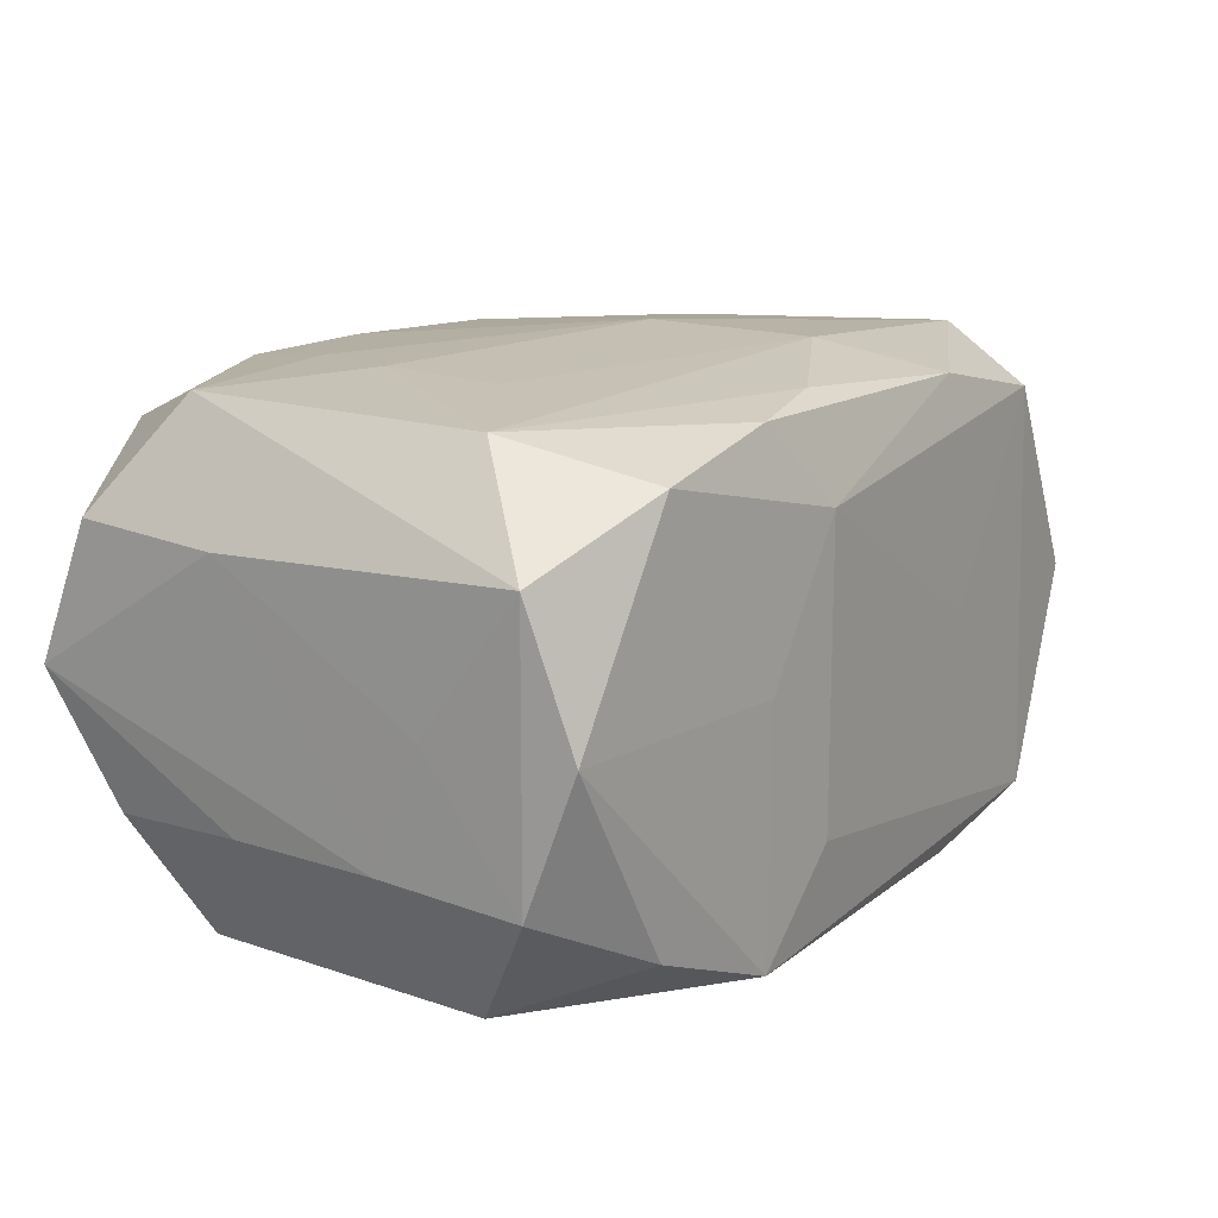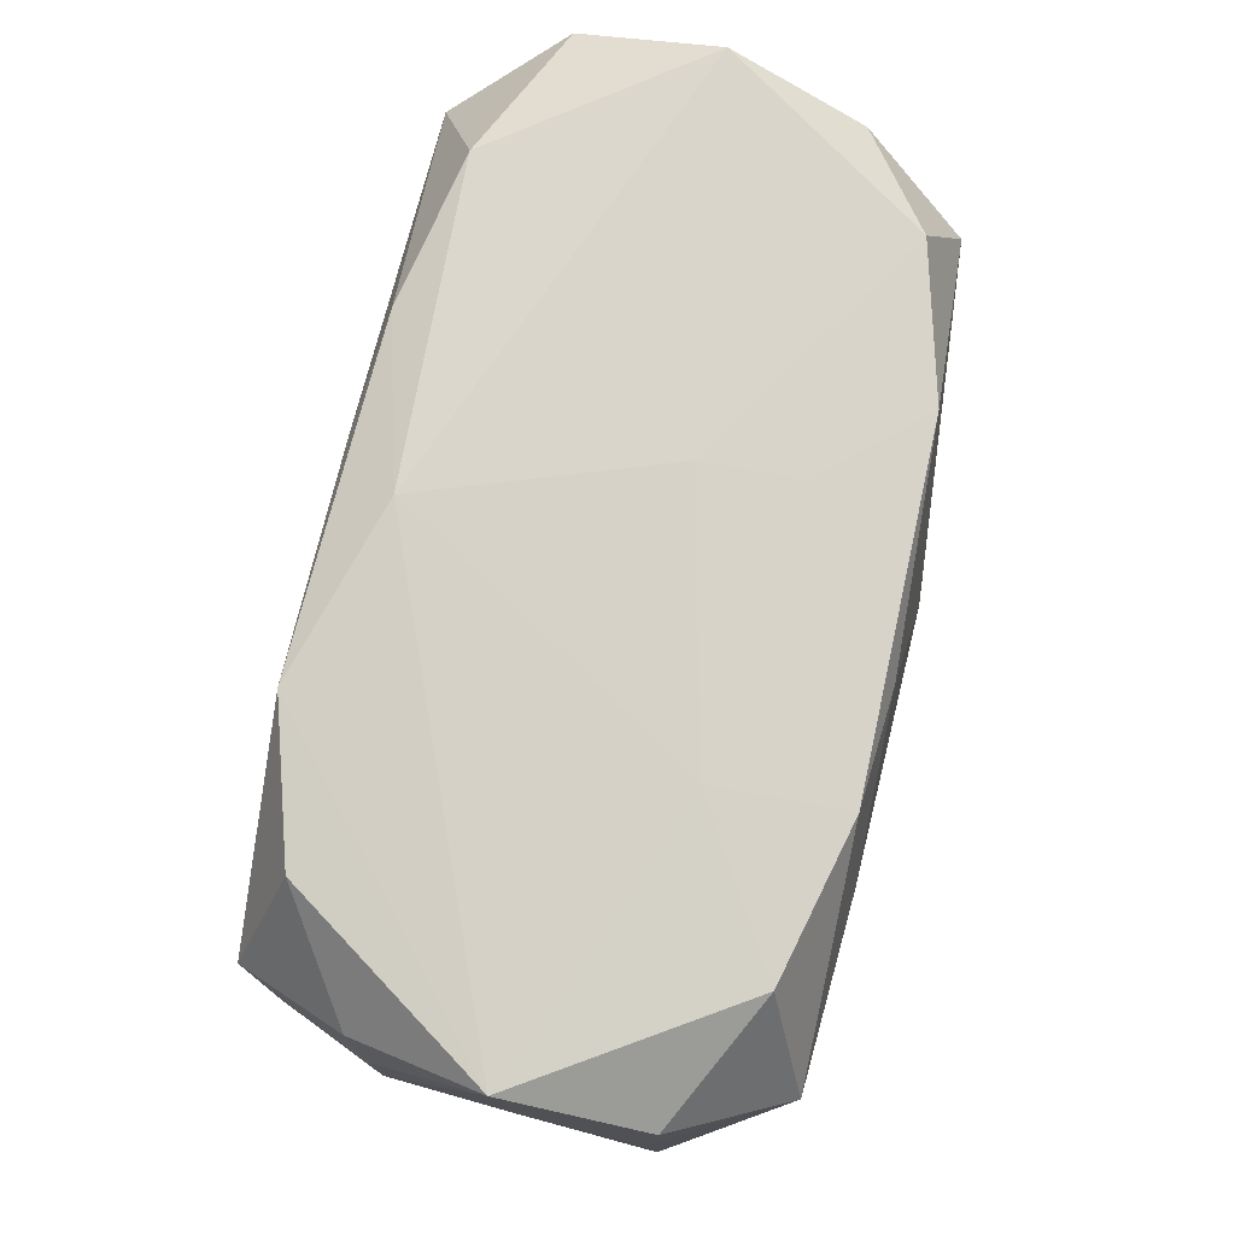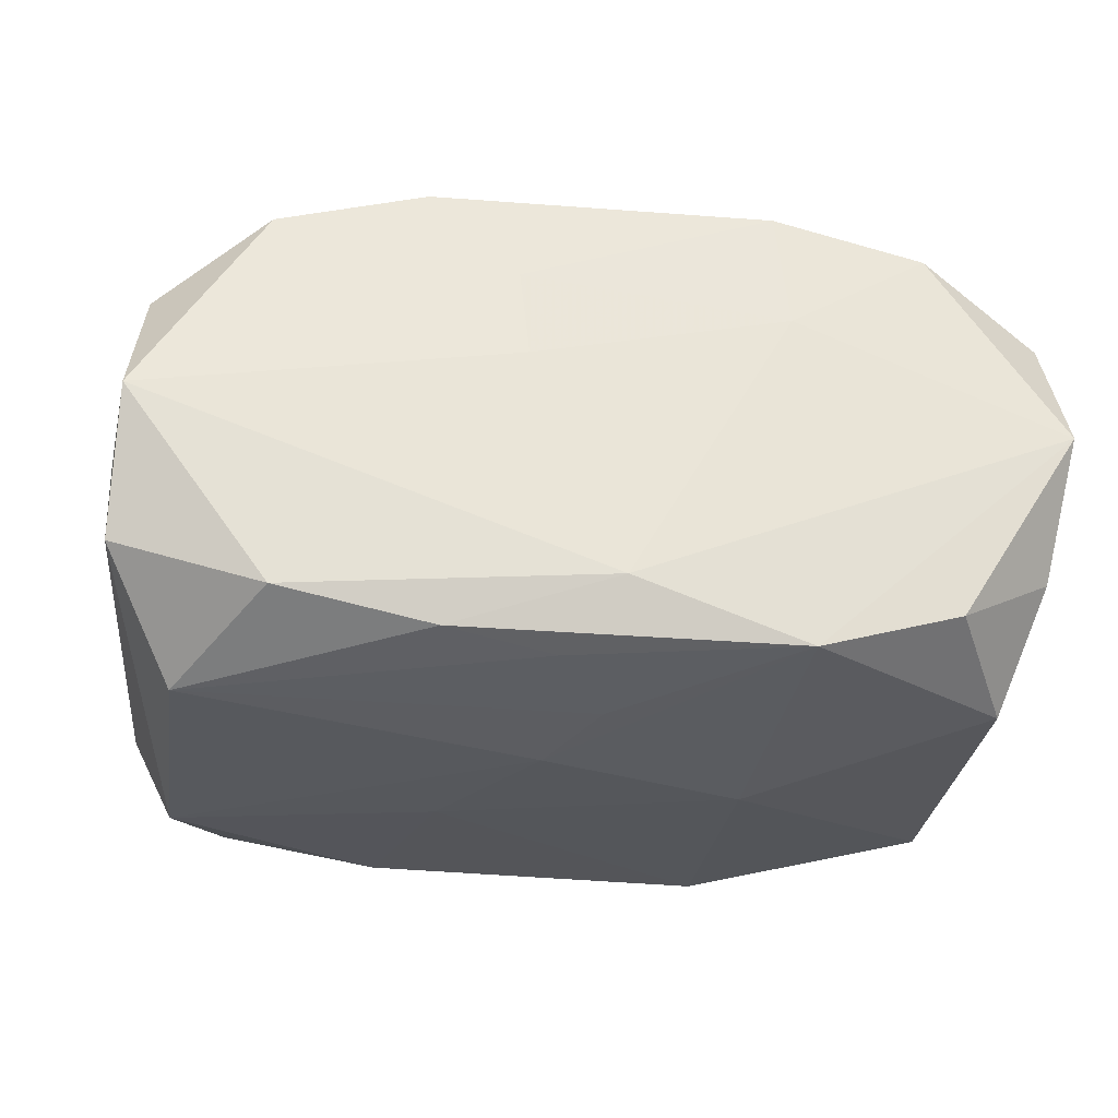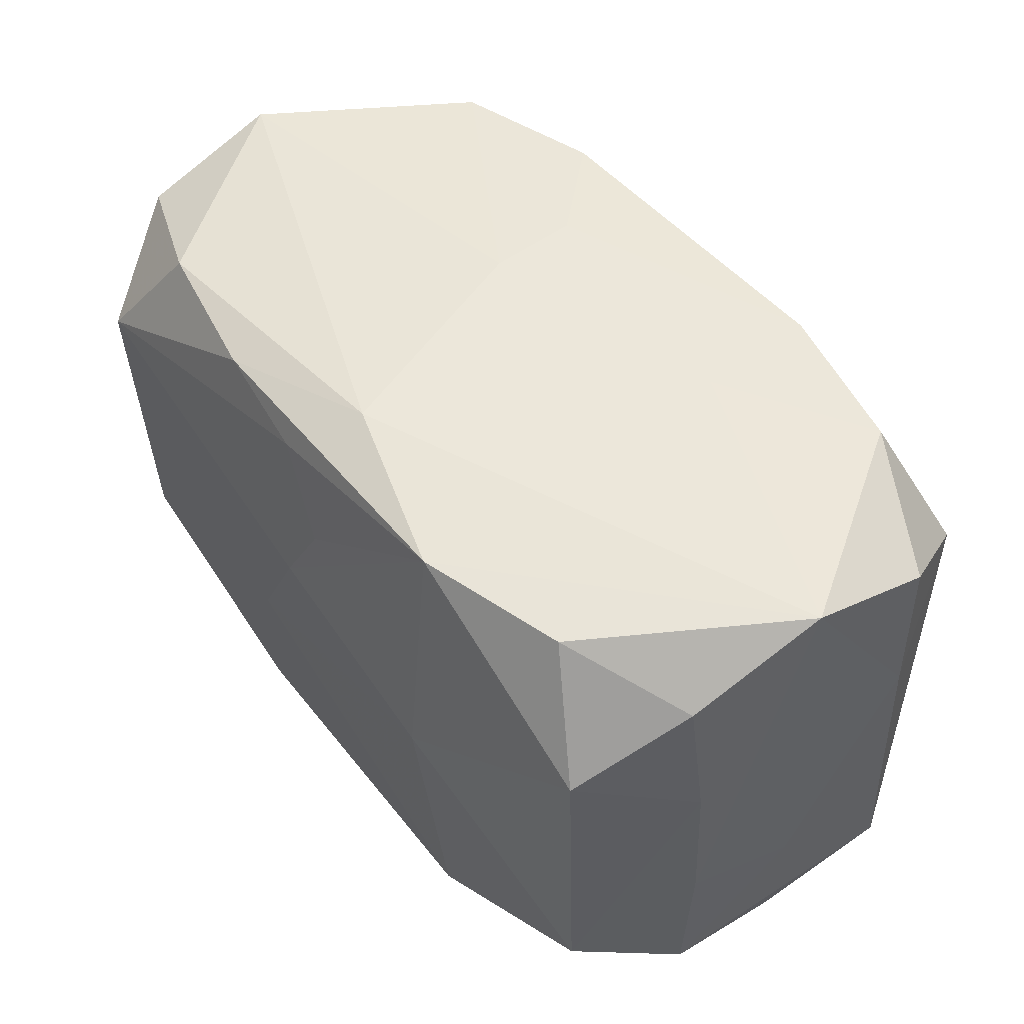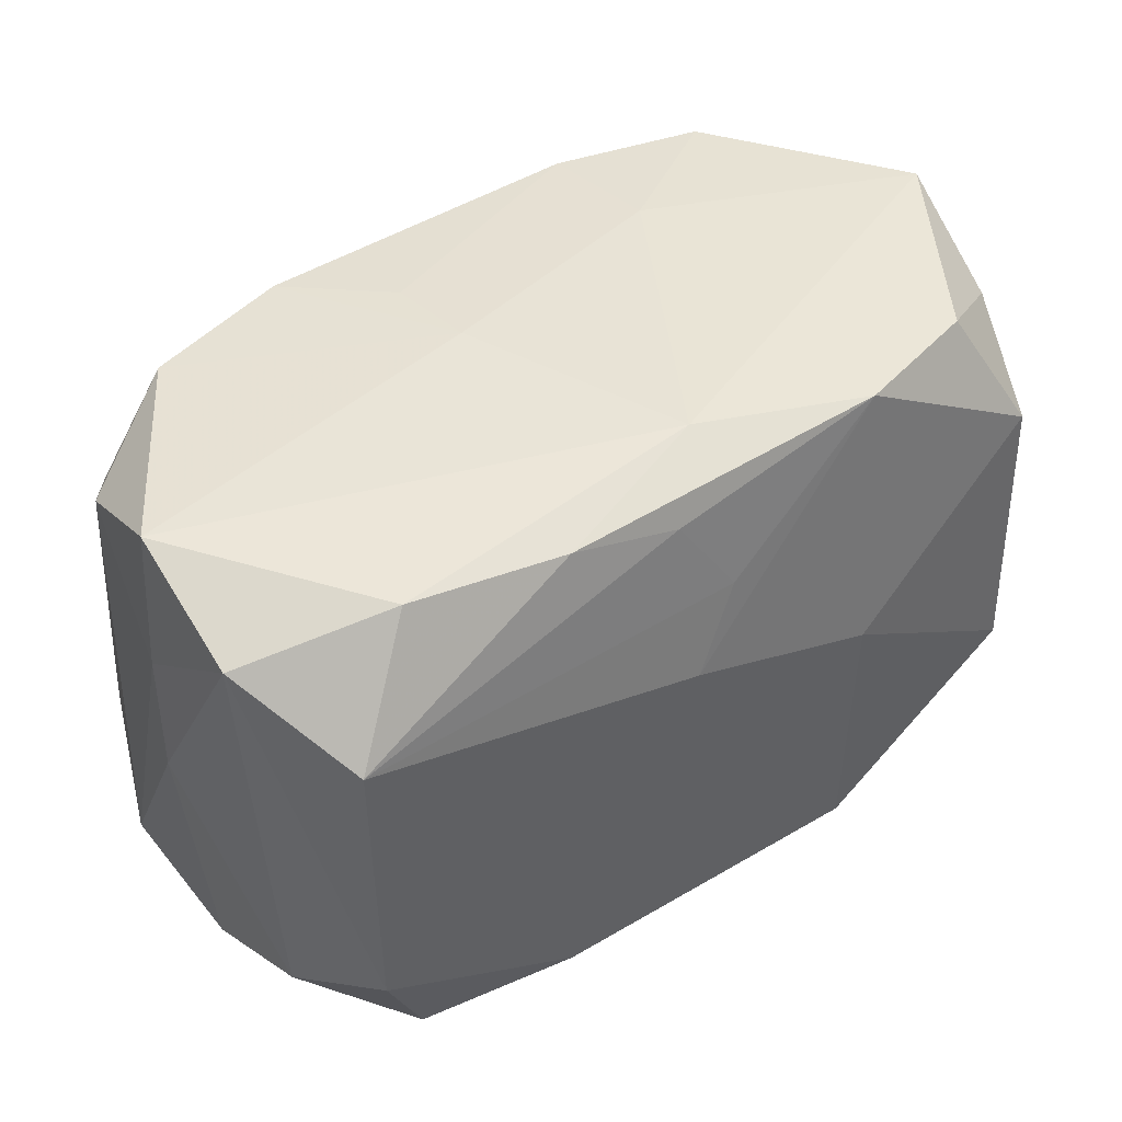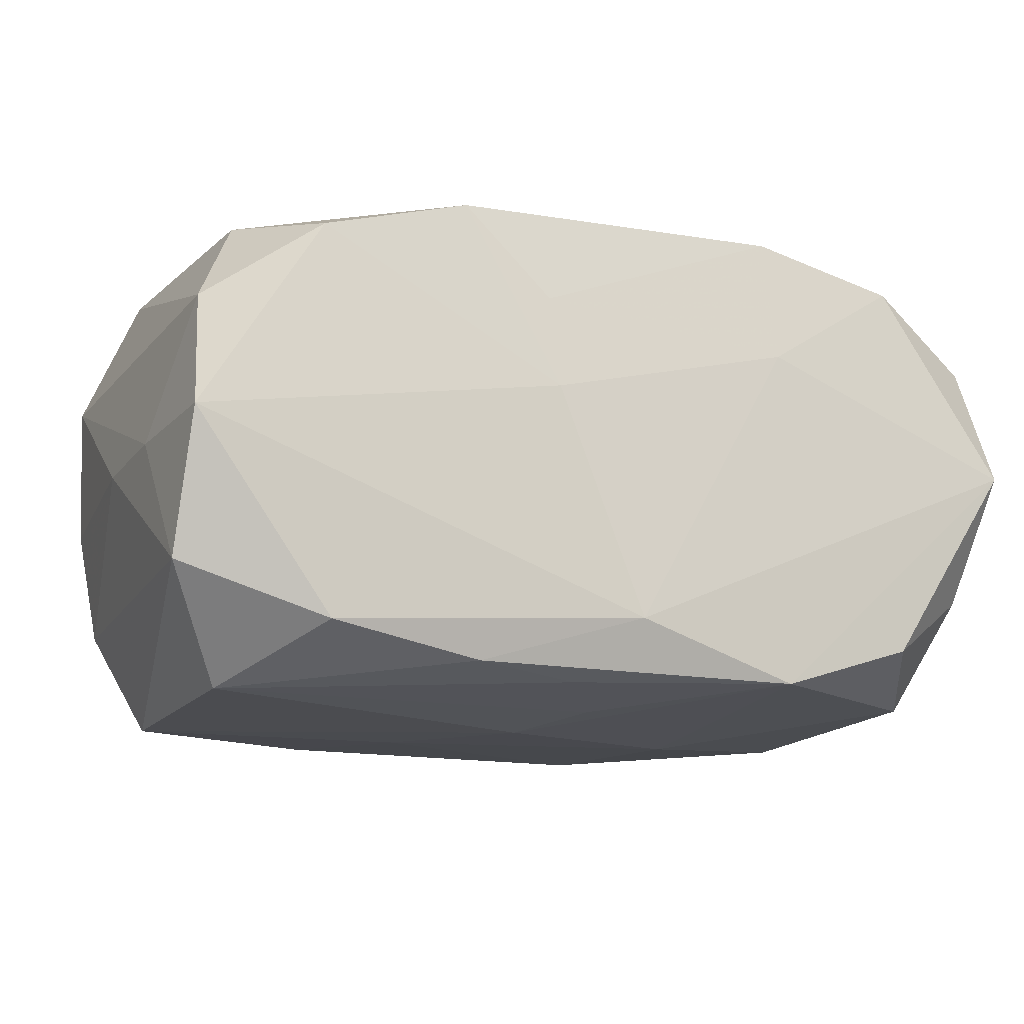
<metadata>
{"format":"obj","ext":"obj","renderer":"f3d","projection":"perspective","resolution":1024,"background":"white","views":[{"elev":16.3,"azim":-57.1,"up":"+Z"},{"elev":77.9,"azim":-75.2,"up":"+Y"},{"elev":-30.7,"azim":169.6,"up":"+Z"},{"elev":50.9,"azim":-126.0,"up":"+Y"},{"elev":41.9,"azim":145.2,"up":"+Y"},{"elev":-16.3,"azim":155.3,"up":"+Z"}]}
</metadata>
<code>
v -0.02227 0.0189 -0.01297
v -0.01408 0.0113 0.01798
v 0.01281 0.01922 0.01562
v 0.003413 0.01646 -0.017
v -0.01094 0.01969 0.01666
v -0.02722 0.01033 -0.01554
v -0.01106 -0.01809 0.01658
v -0.01215 -0.0001446 -0.01793
v 0.02615 -0.01105 -0.01758
v -0.0219 -0.01841 0.01495
v 0.02207 -0.02025 -0.01477
v -0.0307 0.005518 -0.007217
v -0.01644 -0.003451 0.01808
v -0.02603 -0.009499 0.01769
v -0.01234 0.01924 -0.0163
v 0.02689 0.009771 0.01493
v -0.0002143 0.02021 -0.01292
v 0.03197 -0.0005474 -0.001266
v -0.000565 0.01058 -0.01775
v 0.01187 -0.01861 0.01578
v 0.02988 -0.01918 -0.0008881
v 0.01101 0.01796 -0.01645
v -0.003002 0.01761 0.01702
v -0.01332 -0.02003 -0.01614
v 0.03107 -0.01595 0.00835
v -0.01668 0.004564 0.01835
v -0.006 -0.02004 0.0108
v -0.03092 0.01976 0.0009954
v 0.03047 0.01467 0.007576
v -0.03112 -0.004925 -0.007105
v 0.0291 -0.0156 -0.009879
v -0.02971 0.01518 -0.007907
v 0.0119 -0.02001 -0.0001374
v 0.006015 0.0001696 0.01835
v -0.0303 -0.01812 0.001564
v -0.03052 0.01628 0.01043
v 0.02685 0.009729 -0.01818
v 0.03198 0.00851 -0.001409
v -0.006887 -0.02051 -0.009638
v 0.023 0.01876 0.01252
v 0.006666 0.01983 0.009427
v 0.03155 0.01526 -0.01107
v -0.03121 -0.01516 0.01102
v 0.03145 0.01874 -0.001547
v -0.003441 -0.01659 0.01713
v -0.03116 0.006004 0.00997
v -0.02262 -0.01851 -0.01223
v -0.02804 -0.01026 -0.01548
v 0.00747 -0.01105 0.01802
v -0.03104 -0.01501 -0.007636
v -0.0117 0.02021 0.007821
v 0.01091 -0.01973 -0.01656
v 0.008097 -0.005801 -0.01796
v -0.02157 0.0197 0.0145
v 0.002447 0.004694 -0.0185
v 0.02156 0.01807 -0.01466
v 0.02259 -0.01926 0.01323
v -0.02643 0.01109 0.01783
v 0.006044 0.02021 0.00294
v 0.02815 -0.01077 0.01616
v -0.01267 -0.01984 0.0008679
v -0.03122 -0.008375 0.001449
f 53 24 8
f 48 6 8
f 8 24 48
f 9 37 42
f 14 10 7
f 12 32 6
f 6 48 12
f 55 37 9
f 9 53 55
f 55 53 8
f 56 42 37
f 17 44 56
f 56 44 42
f 27 57 20
f 20 7 27
f 27 7 10
f 25 57 21
f 25 21 18
f 47 35 50
f 24 35 47
f 50 48 47
f 47 48 24
f 43 10 14
f 43 35 10
f 50 35 43
f 34 2 26
f 26 49 34
f 30 48 50
f 30 12 48
f 58 2 5
f 14 26 58
f 58 26 2
f 58 43 14
f 58 36 46
f 46 43 58
f 32 12 28
f 46 36 28
f 28 30 46
f 12 30 28
f 19 4 37
f 37 55 19
f 37 4 22
f 22 56 37
f 17 56 22
f 21 57 11
f 39 24 11
f 11 27 39
f 10 35 61
f 61 27 10
f 39 27 61
f 61 24 39
f 61 35 24
f 57 25 60
f 20 57 60
f 34 49 60
f 60 49 20
f 38 25 18
f 18 42 38
f 42 44 38
f 23 2 34
f 34 3 23
f 5 2 23
f 23 3 5
f 59 44 17
f 59 40 44
f 3 40 59
f 14 7 45
f 45 49 14
f 45 7 20
f 20 49 45
f 14 49 13
f 13 26 14
f 49 26 13
f 50 43 62
f 62 30 50
f 62 43 46
f 46 30 62
f 54 58 5
f 36 58 54
f 54 28 36
f 32 28 1
f 6 32 1
f 4 19 15
f 6 1 15
f 8 6 15
f 15 22 4
f 15 55 8
f 15 19 55
f 17 22 15
f 15 28 17
f 15 1 28
f 31 11 9
f 21 11 31
f 9 42 31
f 18 21 31
f 31 42 18
f 9 11 52
f 52 11 24
f 52 53 9
f 24 53 52
f 57 27 33
f 33 11 57
f 27 11 33
f 16 3 34
f 34 60 16
f 16 40 3
f 5 3 41
f 3 59 41
f 28 54 51
f 17 28 51
f 51 59 17
f 51 54 5
f 5 41 51
f 51 41 59
f 44 40 29
f 40 16 29
f 29 16 60
f 29 38 44
f 29 60 25
f 25 38 29

</code>
